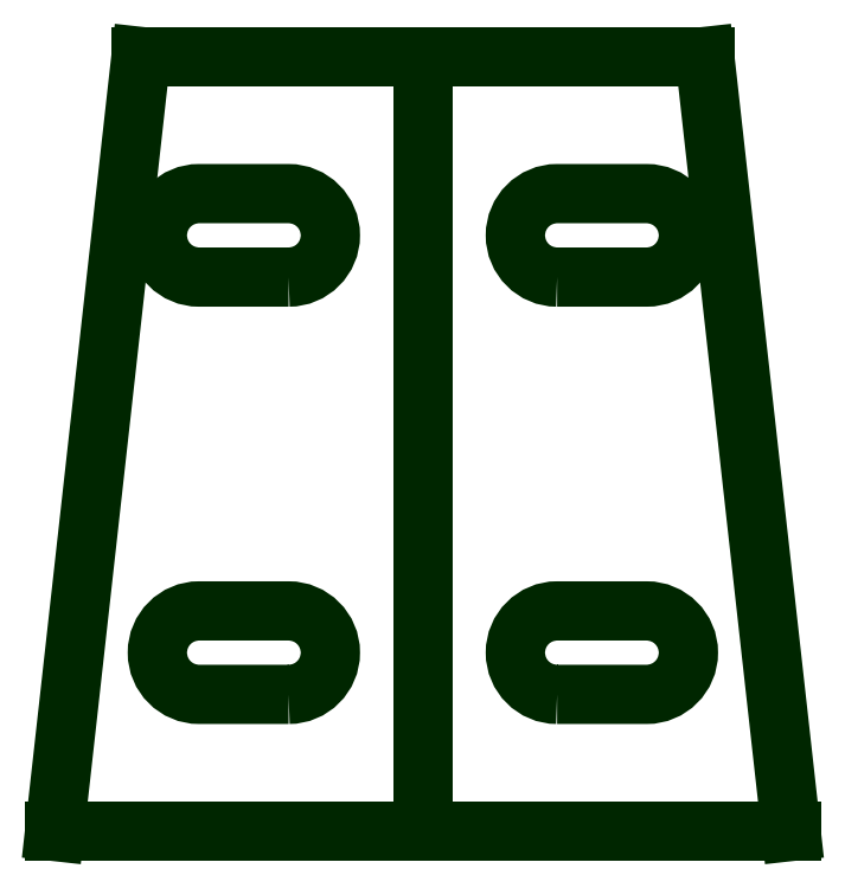
<metadata>
{"format":"dxf","ext":"dxf","renderer":"ezdxf+matplotlib","layout":"modelspace","background":"white","min_lineweight":24,"dpi":150}
</metadata>
<code>
0
SECTION
2
ENTITIES
0
POLYLINE
8
GUIDES
66
     1
10
0
20
0
30
0
0
VERTEX
8
GUIDES
10
-45.5
20
-30.4
30
0
0
VERTEX
8
GUIDES
10
-42.5
20
-30.4
30
0
42
1
0
VERTEX
8
GUIDES
10
-42.5
20
-27.6
30
0
0
VERTEX
8
GUIDES
10
-45.5
20
-27.6
30
0
42
1
0
VERTEX
8
GUIDES
10
-45.5
20
-30.4
30
0
0
SEQEND
8
GUIDES
0
POLYLINE
8
GUIDES
66
     1
10
0
20
0
30
0
0
VERTEX
8
GUIDES
10
-45.5
20
-16.4
30
0
0
VERTEX
8
GUIDES
10
-42.5
20
-16.4
30
0
42
1
0
VERTEX
8
GUIDES
10
-42.5
20
-13.6
30
0
0
VERTEX
8
GUIDES
10
-45.5
20
-13.6
30
0
42
1
0
VERTEX
8
GUIDES
10
-45.5
20
-16.4
30
0
0
SEQEND
8
GUIDES
0
LINE
8
GUIDES
10
-37.66
20
-35
30
0
11
-40.55
21
-9
31
0
0
LINE
8
GUIDES
10
-50
20
-9
30
0
11
-50
21
-35
31
0
0
LINE
8
GUIDES
10
-40.55
20
-9
30
0
11
-50
21
-9
31
0
0
LINE
8
GUIDES
10
-50
20
-35
30
0
11
-37.66
21
-35
31
0
0
LINE
8
GUIDES
10
-50
20
-35
30
0
11
-62.34
21
-35
31
0
0
LINE
8
GUIDES
10
-59.45
20
-9
30
0
11
-50
21
-9
31
0
0
LINE
8
GUIDES
10
-62.34
20
-35
30
0
11
-59.45
21
-9
31
0
0
POLYLINE
8
GUIDES
66
     1
10
0
20
0
30
0
0
VERTEX
8
GUIDES
10
-54.5
20
-16.4
30
0
0
VERTEX
8
GUIDES
10
-57.5
20
-16.4
30
0
42
-1
0
VERTEX
8
GUIDES
10
-57.5
20
-13.6
30
0
0
VERTEX
8
GUIDES
10
-54.5
20
-13.6
30
0
42
-1
0
VERTEX
8
GUIDES
10
-54.5
20
-16.4
30
0
0
SEQEND
8
GUIDES
0
POLYLINE
8
GUIDES
66
     1
10
0
20
0
30
0
0
VERTEX
8
GUIDES
10
-54.5
20
-30.4
30
0
0
VERTEX
8
GUIDES
10
-57.5
20
-30.4
30
0
42
-1
0
VERTEX
8
GUIDES
10
-57.5
20
-27.6
30
0
0
VERTEX
8
GUIDES
10
-54.5
20
-27.6
30
0
42
-1
0
VERTEX
8
GUIDES
10
-54.5
20
-30.4
30
0
0
SEQEND
8
GUIDES
0
ENDSEC
0
EOF

</code>
